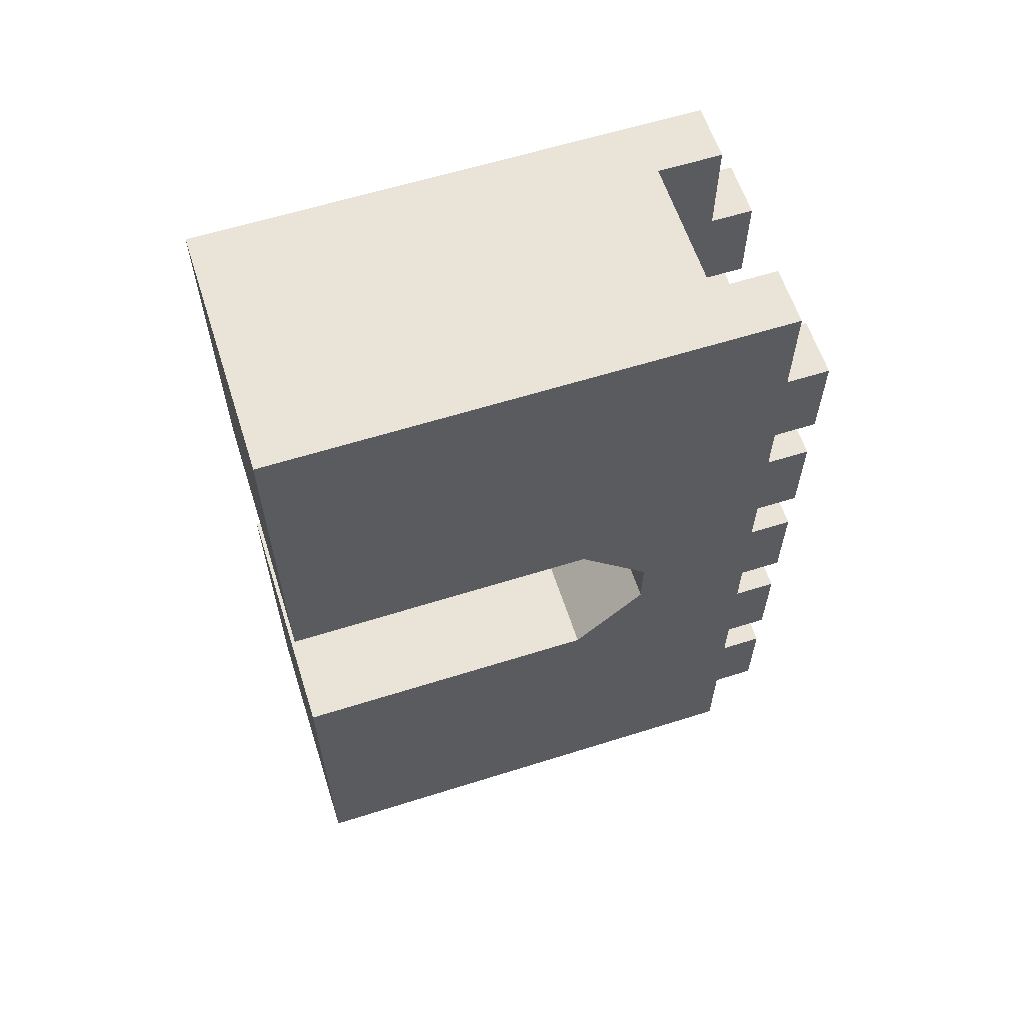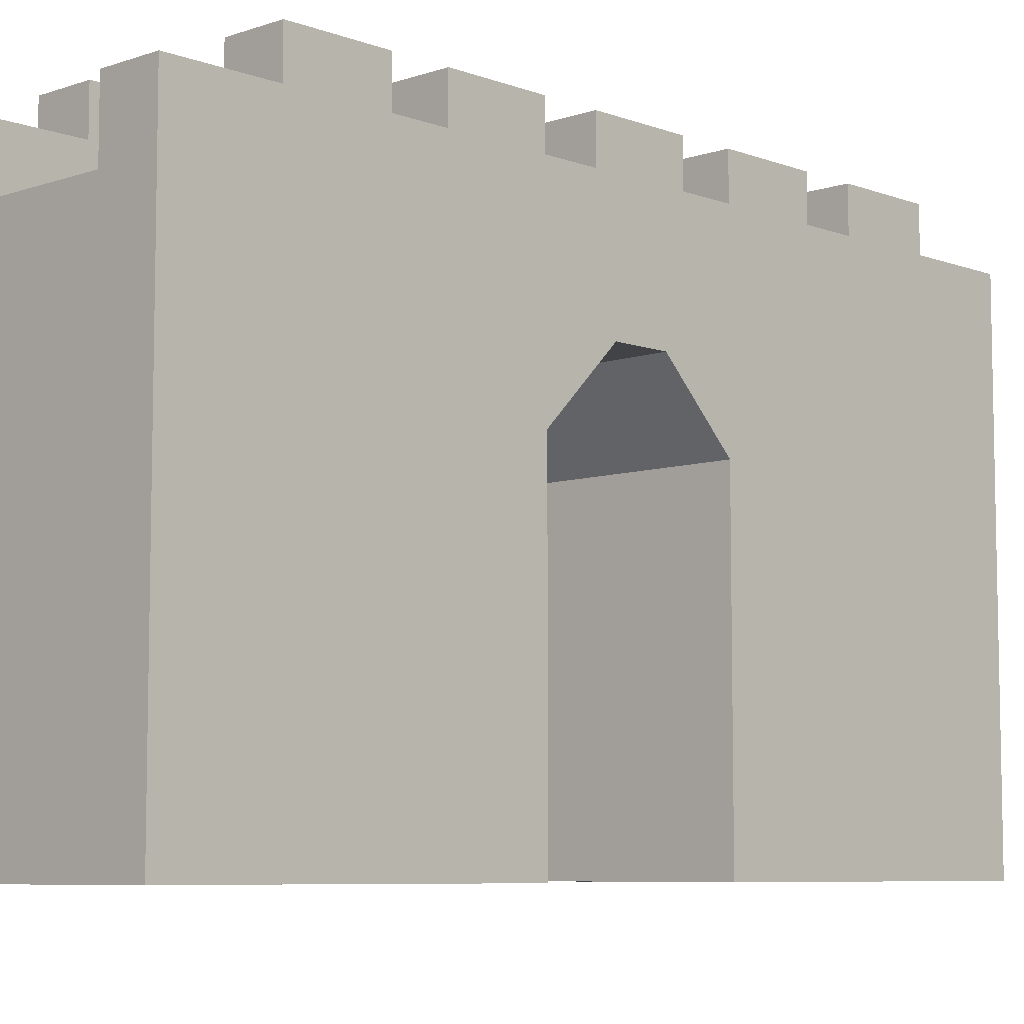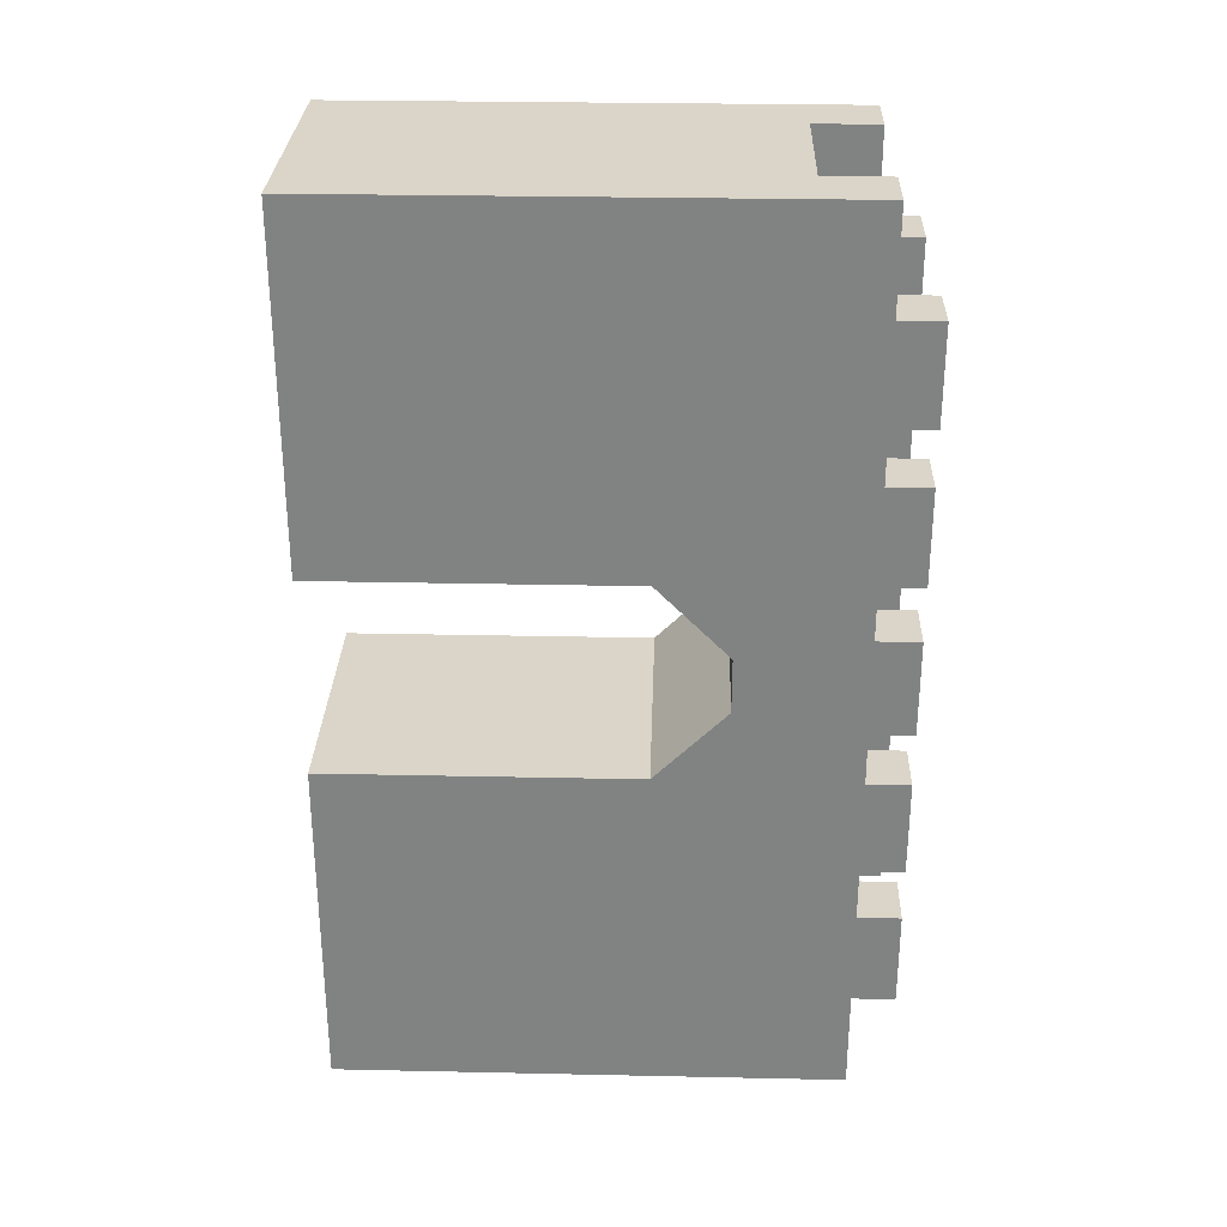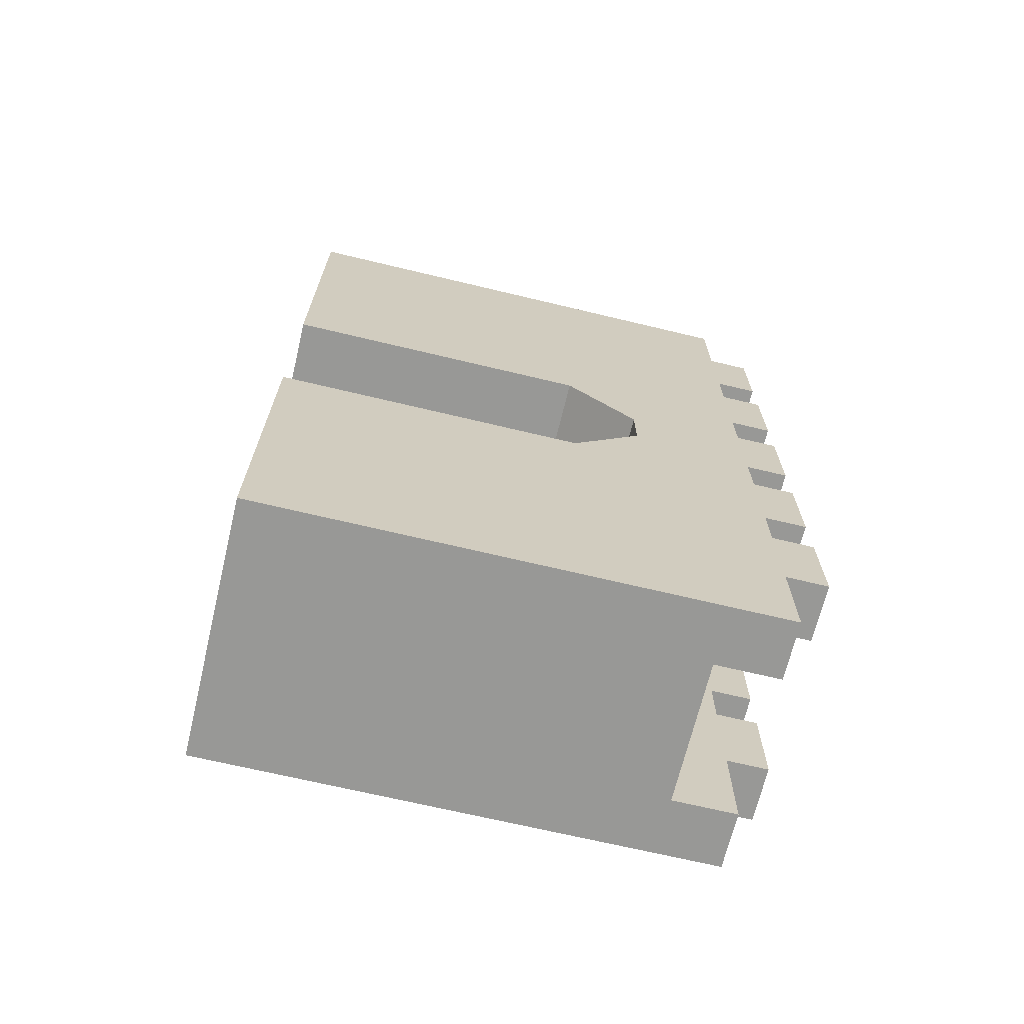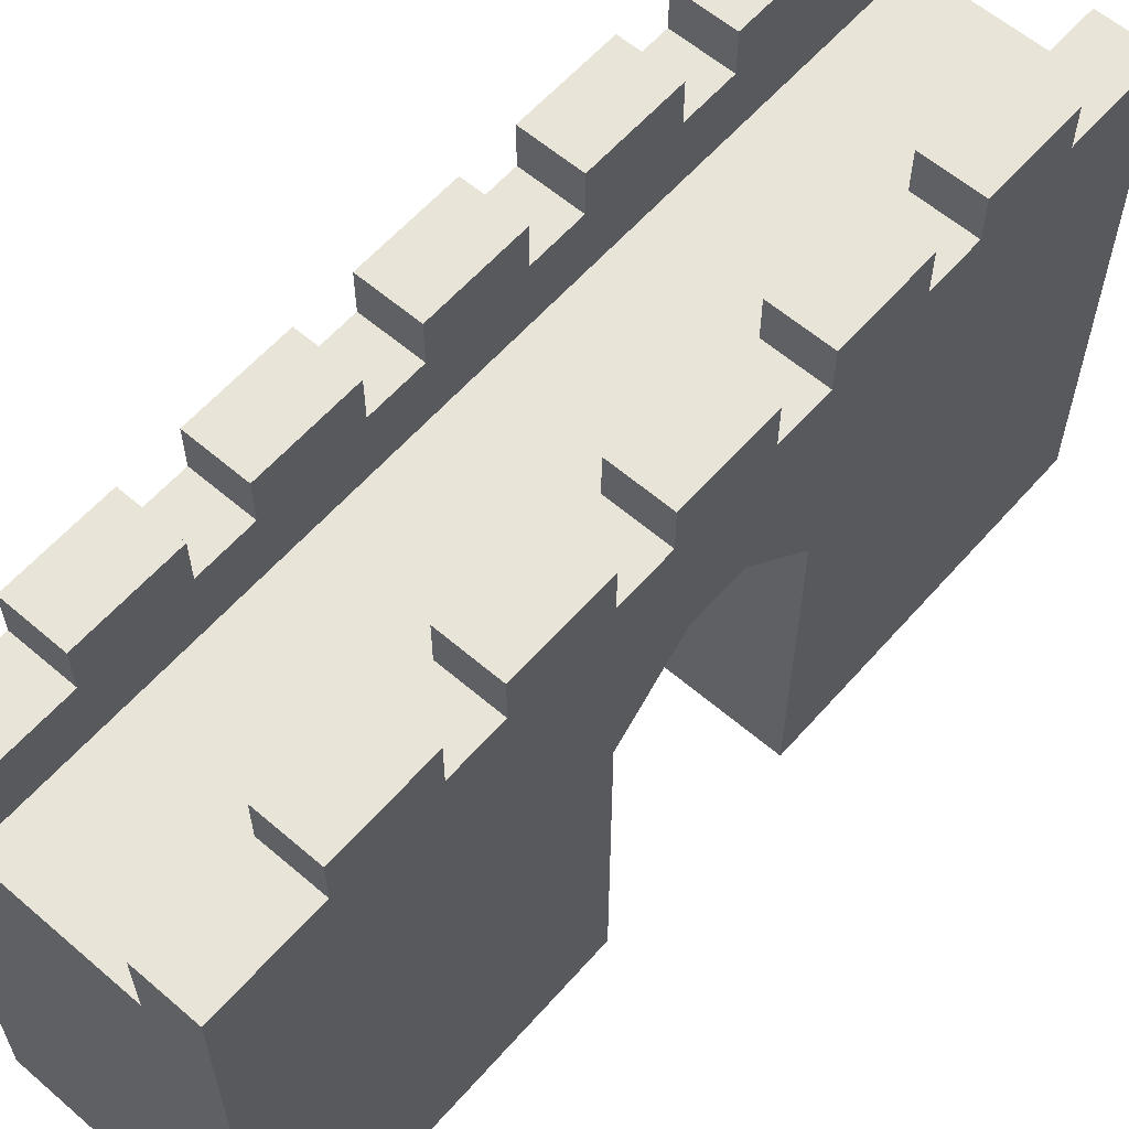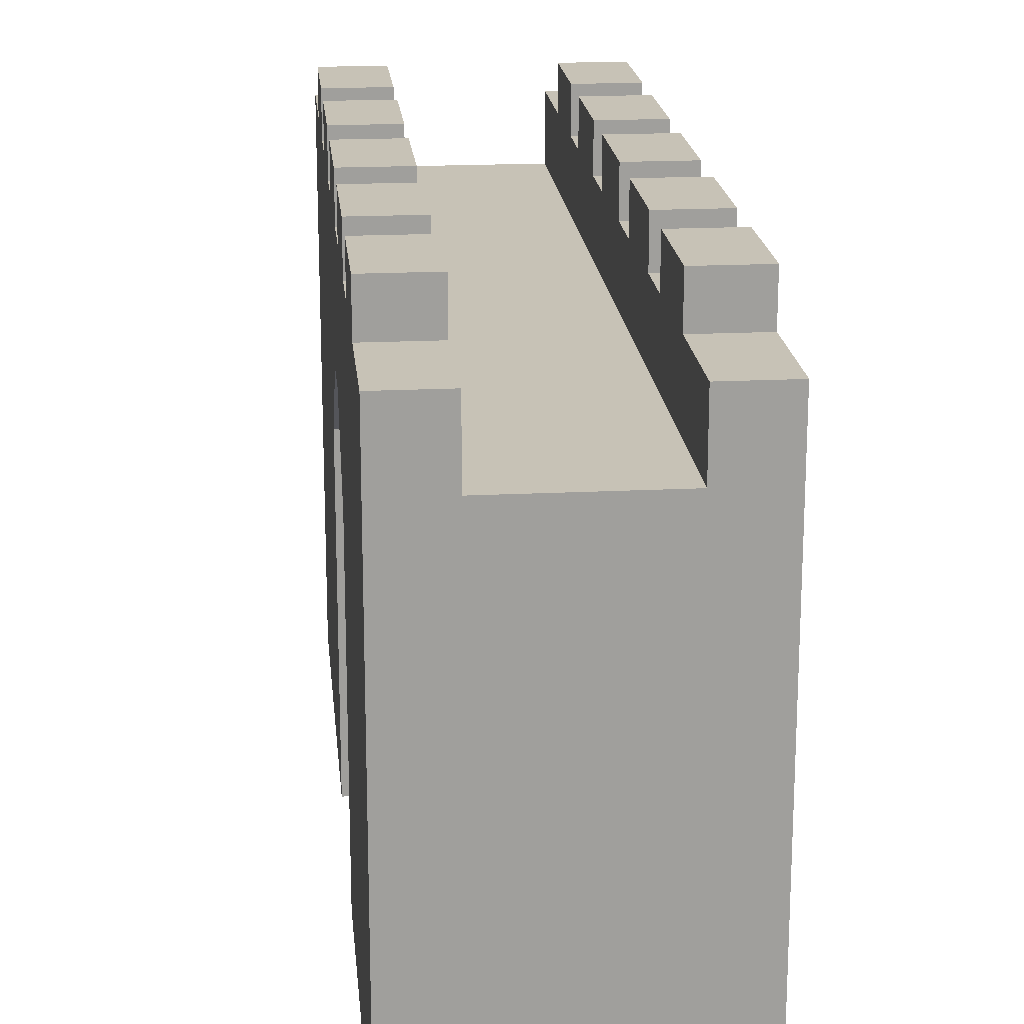
<metadata>
{"format":"obj","ext":"obj","renderer":"f3d","projection":"perspective","resolution":1024,"background":"white","views":[{"elev":61.0,"azim":72.2,"up":"+Z"},{"elev":-7.3,"azim":-136.3,"up":"+Y"},{"elev":29.2,"azim":91.8,"up":"+Z"},{"elev":-68.5,"azim":76.5,"up":"+Z"},{"elev":60.4,"azim":41.2,"up":"+Y"},{"elev":19.2,"azim":174.6,"up":"+Y"}]}
</metadata>
<code>
o Castle_01.008
v -0.7964 -2.13 4.238
v -0.7964 2.052 4.238
v -0.2497 -2.13 4.238
v -0.7964 -2.13 3.131
v -0.7964 -2.13 2.52
v -0.7964 2.052 3.131
v -0.2497 -2.13 3.131
v 1.099 -2.13 3.131
v -0.2497 -2.13 2.52
v -0.2497 -2.13 1.718
v 1.099 -2.13 2.52
v 1.646 -2.13 2.52
v 1.099 -2.13 1.718
v 1.099 -2.13 1.108
v 1.646 -2.13 1.718
v 1.646 -2.13 1.108
v 1.646 2.052 1.718
v 1.646 2.052 1.108
v 1.646 2.052 2.52
v 1.646 2.662 1.868
v 1.099 2.662 1.868
v 1.646 2.662 0.9576
v 1.646 2.662 2.37
v 1.646 3.064 1.868
v 1.646 3.064 0.9576
v 1.099 3.064 1.868
v 1.099 3.064 0.9576
v 1.099 2.662 0.9576
v 1.099 2.052 1.108
v 1.099 2.662 0.4551
v 1.099 2.052 0.3052
v 1.646 2.662 0.4551
v 1.099 2.662 -0.4551
v 1.099 3.064 0.4551
v 1.099 3.064 -0.4551
v 1.646 3.064 0.4551
v 1.646 3.064 -0.4551
v 1.646 2.662 -0.4551
v 1.646 2.052 -0.3052
v 1.646 2.662 -0.9576
v 1.099 2.662 -0.9576
v 1.646 2.662 -1.868
v 1.646 3.064 -0.9576
v 1.646 2.052 -1.108
v 1.646 -2.13 -1.108
v 1.646 0.8192 -0.9427
v 1.646 2.052 -1.718
v 1.646 -2.13 -1.718
v 1.646 2.052 -2.52
v 1.646 -2.13 -2.52
v 1.646 2.052 -3.131
v 1.646 2.662 -2.37
v 1.099 2.662 -2.37
v 1.646 2.662 -3.28
v 1.646 3.064 -2.37
v 1.646 3.064 -3.28
v 1.099 3.064 -2.37
v 1.099 3.064 -3.28
v 1.099 2.662 -3.28
v 1.099 2.662 -4.238
v 1.099 2.052 -3.131
v 1.099 2.052 -4.238
v 1.099 2.052 -2.52
v -0.2497 2.052 -3.131
v -0.2497 2.052 -4.238
v -0.2497 2.052 -2.52
v -0.2497 2.662 -3.28
v -0.7964 2.662 -3.28
v -0.2497 2.662 -4.238
v -0.2497 2.662 -2.37
v -0.2497 3.064 -3.28
v -0.7964 3.064 -3.28
v -0.2497 3.064 -2.37
v -0.7964 3.064 -2.37
v -0.7964 2.662 -2.37
v -0.7964 2.052 -2.52
v -0.7964 2.662 -1.868
v -0.7964 2.662 -0.9576
v -0.2497 2.662 -1.868
v -0.7964 3.064 -1.868
v -0.7964 2.052 -1.718
v -0.7964 -2.13 -1.718
v -0.7964 2.052 -1.108
v -0.7964 0.8192 -0.9427
v -0.7964 -2.13 -1.108
v -0.7964 2.052 -0.3052
v -0.7964 2.052 0.3052
v -0.7964 2.662 -0.4551
v -0.7964 1.497 -0.2598
v -0.2726 1.497 -0.2598
v -0.7964 1.497 0.2598
v -0.2726 1.497 0.2598
v -0.7964 0.8192 0.9427
v -0.7964 -2.129 0.9427
v -0.7964 2.052 1.108
v -0.2726 0.8192 0.9427
v -0.2726 -2.129 0.9427
v 1.122 0.8192 0.9427
v 1.122 1.497 0.2598
v 1.646 0.8192 0.9427
v 1.122 -2.129 0.9427
v 1.646 -2.129 0.9427
v 1.646 1.497 0.2598
v 1.646 2.052 0.3052
v 1.646 1.497 -0.2598
v 1.122 1.497 -0.2598
v 1.122 0.8192 -0.9427
v -0.2726 0.8192 -0.9427
v 1.122 -2.129 -0.9427
v 1.099 -2.13 -1.108
v -0.2726 -2.129 -0.9427
v 1.646 -2.129 -0.9427
v -0.2497 -2.13 -1.108
v -0.7964 -2.129 -0.9427
v -0.2497 -2.13 -1.718
v -0.2497 -2.13 -2.52
v 1.099 -2.13 -1.718
v 1.099 -2.13 -2.52
v 1.099 -2.13 -3.131
v 1.646 -2.13 -3.131
v -0.2497 -2.13 -3.131
v 1.099 -2.13 -4.238
v 1.646 -2.13 -4.238
v -0.2497 -2.13 -4.238
v -0.7964 -2.13 -4.238
v -0.7964 -2.13 -3.131
v -0.7964 2.052 -4.238
v -0.7964 2.662 -4.238
v -0.7964 2.052 -3.131
v -0.7964 -2.13 -2.52
v 1.646 2.052 -4.238
v 1.646 2.662 -4.238
v -0.2497 -2.13 1.108
v -0.7964 -2.13 1.108
v -0.7964 -2.13 1.718
v -0.7964 2.052 1.718
v -0.7964 2.052 2.52
v -0.7964 2.662 1.868
v -0.7964 2.662 2.37
v -0.7964 2.662 0.9576
v -0.2497 2.662 1.868
v -0.7964 3.064 1.868
v -0.7964 3.064 0.9576
v -0.2497 3.064 1.868
v -0.2497 3.064 0.9576
v -0.2497 2.662 0.9576
v -0.2497 2.662 0.4551
v -0.2497 2.052 1.108
v -0.2497 2.052 0.3052
v -0.2497 2.052 1.718
v -0.2497 2.052 2.52
v 1.099 2.052 1.718
v 1.099 2.052 2.52
v 1.099 2.052 3.131
v 1.099 2.662 2.37
v 1.099 2.662 3.28
v 1.099 3.064 2.37
v 1.646 3.064 2.37
v 1.099 3.064 3.28
v 1.646 3.064 3.28
v 1.646 2.662 3.28
v 1.646 2.662 4.238
v 1.646 2.052 3.131
v 1.646 2.052 4.238
v 1.646 -2.13 3.131
v 1.646 -2.13 4.238
v 1.099 -2.13 4.238
v 1.099 2.052 4.238
v -0.2497 2.052 4.238
v 1.099 2.662 4.238
v -0.2497 2.052 3.131
v -0.2497 2.662 4.238
v -0.2497 2.662 3.28
v -0.7964 2.662 4.238
v -0.7964 2.662 3.28
v -0.7964 3.064 3.28
v -0.2497 3.064 3.28
v -0.7964 3.064 2.37
v -0.2497 3.064 2.37
v -0.2497 2.662 2.37
v -0.2497 2.052 -0.3052
v 1.099 2.052 -0.3052
v -0.2497 2.052 -1.108
v -0.2497 2.662 -0.4551
v -0.2497 3.064 -0.4551
v -0.2497 2.662 -0.9576
v -0.2497 3.064 -0.9576
v -0.7964 3.064 -0.9576
v -0.2497 3.064 -1.868
v -0.2497 3.064 0.4551
v -0.7964 3.064 -0.4551
v -0.7964 3.064 0.4551
v -0.7964 2.662 0.4551
v 1.099 2.052 -1.108
v -0.2497 2.052 -1.718
v 1.099 2.052 -1.718
v 1.099 2.662 -1.868
v 1.099 3.064 -1.868
v 1.099 3.064 -0.9576
v 1.646 3.064 -1.868
f 1 2 6 4
f 3 169 2 1
f 4 7 3 1
f 137 5 4 6
f 7 4 5 9
f 8 7 9 11
f 7 8 167 3
f 135 10 9 5
f 10 13 11 9
f 165 8 11 12
f 13 15 12 11
f 13 10 133 14
f 15 13 14 16
f 15 17 19 12
f 17 15 16 18
f 18 22 20 17
f 19 17 20 23
f 21 20 24 26
f 20 21 155 23
f 20 22 25 24
f 26 24 25 27
f 28 21 26 27
f 22 28 27 25
f 32 30 28 22
f 152 21 28 29
f 31 29 28 30
f 31 30 33 182
f 30 32 36 34
f 33 30 34 35
f 34 36 37 35
f 32 38 37 36
f 38 33 35 37
f 39 38 32 104
f 39 44 40 38
f 40 41 33 38
f 41 40 43 199
f 47 42 40 44
f 40 42 200 43
f 45 44 46 112
f 44 45 48 47
f 44 39 105 46
f 47 49 52 42
f 50 49 47 48
f 49 50 120 51
f 51 54 52 49
f 53 52 55 57
f 52 53 197 42
f 52 54 56 55
f 57 55 56 58
f 59 53 57 58
f 54 59 58 56
f 132 60 59 54
f 62 61 59 60
f 63 53 59 61
f 62 65 64 61
f 66 63 61 64
f 64 65 69 67
f 64 67 70 66
f 67 68 72 71
f 69 128 68 67
f 70 67 71 73
f 74 73 71 72
f 75 70 73 74
f 68 75 74 72
f 76 75 68 129
f 76 81 77 75
f 70 75 77 79
f 77 78 188 80
f 83 78 77 81
f 79 77 80 189
f 81 82 85 83
f 82 81 76 130
f 83 86 88 78
f 86 83 84 89
f 83 85 114 84
f 87 193 88 86
f 87 86 89 91
f 89 90 92 91
f 89 84 108 90
f 93 91 92 96
f 95 87 91 93
f 97 94 93 96
f 134 95 93 94
f 101 97 96 98
f 96 92 99 98
f 98 99 103 100
f 102 101 98 100
f 133 97 101 14
f 14 101 102 16
f 18 16 102 100
f 104 18 100 103
f 39 104 103 105
f 106 105 103 99
f 106 107 46 105
f 90 106 99 92
f 90 108 107 106
f 107 108 111 109
f 46 107 109 112
f 110 45 112 109
f 113 110 109 111
f 108 84 114 111
f 85 113 111 114
f 113 85 82 115
f 110 113 115 117
f 130 116 115 82
f 116 118 117 115
f 45 110 117 48
f 118 50 48 117
f 118 116 121 119
f 50 118 119 120
f 122 123 120 119
f 124 122 119 121
f 122 62 131 123
f 124 65 62 122
f 125 124 121 126
f 125 127 65 124
f 126 129 127 125
f 65 127 128 69
f 127 129 68 128
f 129 126 130 76
f 116 130 126 121
f 123 131 51 120
f 131 62 60 132
f 51 131 132 54
f 18 104 32 22
f 134 94 97 133
f 10 135 134 133
f 95 134 135 136
f 5 137 136 135
f 136 137 139 138
f 136 138 140 95
f 141 138 139 180
f 140 138 142 143
f 138 141 144 142
f 142 144 145 143
f 141 146 145 144
f 146 140 143 145
f 148 149 147 146
f 147 193 140 146
f 148 146 141 150
f 150 152 29 148
f 31 149 148 29
f 151 150 141 180
f 152 150 151 153
f 152 153 155 21
f 171 154 153 151
f 154 156 155 153
f 23 155 157 158
f 155 156 159 157
f 159 160 158 157
f 156 161 160 159
f 161 23 158 160
f 161 156 170 162
f 19 23 161 163
f 164 163 161 162
f 165 163 164 166
f 163 165 12 19
f 8 165 166 167
f 166 164 168 167
f 167 168 169 3
f 168 164 162 170
f 154 168 170 156
f 154 171 169 168
f 2 169 172 174
f 169 171 173 172
f 173 175 174 172
f 6 2 174 175
f 6 175 139 137
f 139 175 176 178
f 175 173 177 176
f 176 177 179 178
f 180 139 178 179
f 173 180 179 177
f 151 180 173 171
f 149 31 182 181
f 181 184 147 149
f 194 183 181 182
f 181 183 186 184
f 147 184 185 190
f 184 88 191 185
f 186 78 88 184
f 195 79 186 183
f 78 186 187 188
f 186 79 189 187
f 188 187 189 80
f 192 190 185 191
f 88 193 192 191
f 193 147 190 192
f 87 95 140 193
f 183 194 196 195
f 63 66 195 196
f 195 66 70 79
f 63 196 197 53
f 194 41 197 196
f 42 197 198 200
f 197 41 199 198
f 199 43 200 198
f 194 182 33 41

</code>
